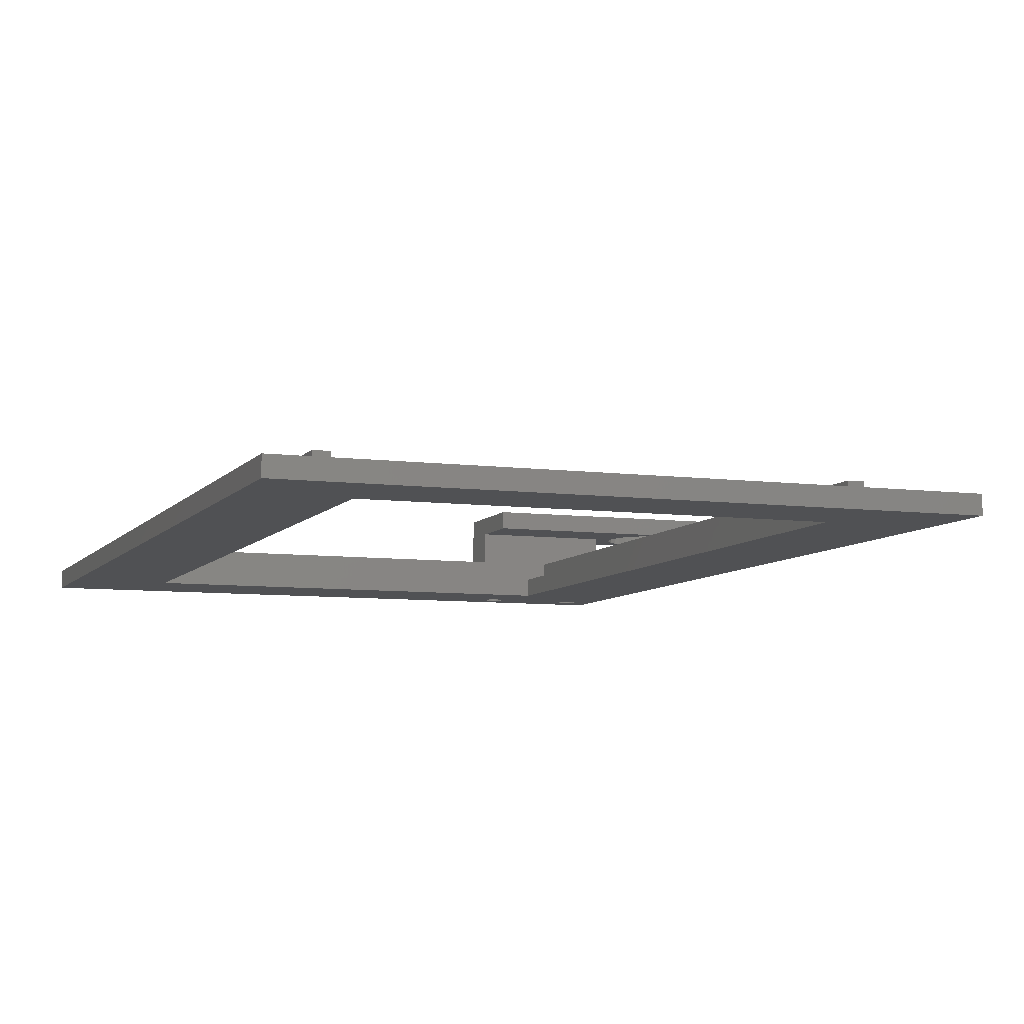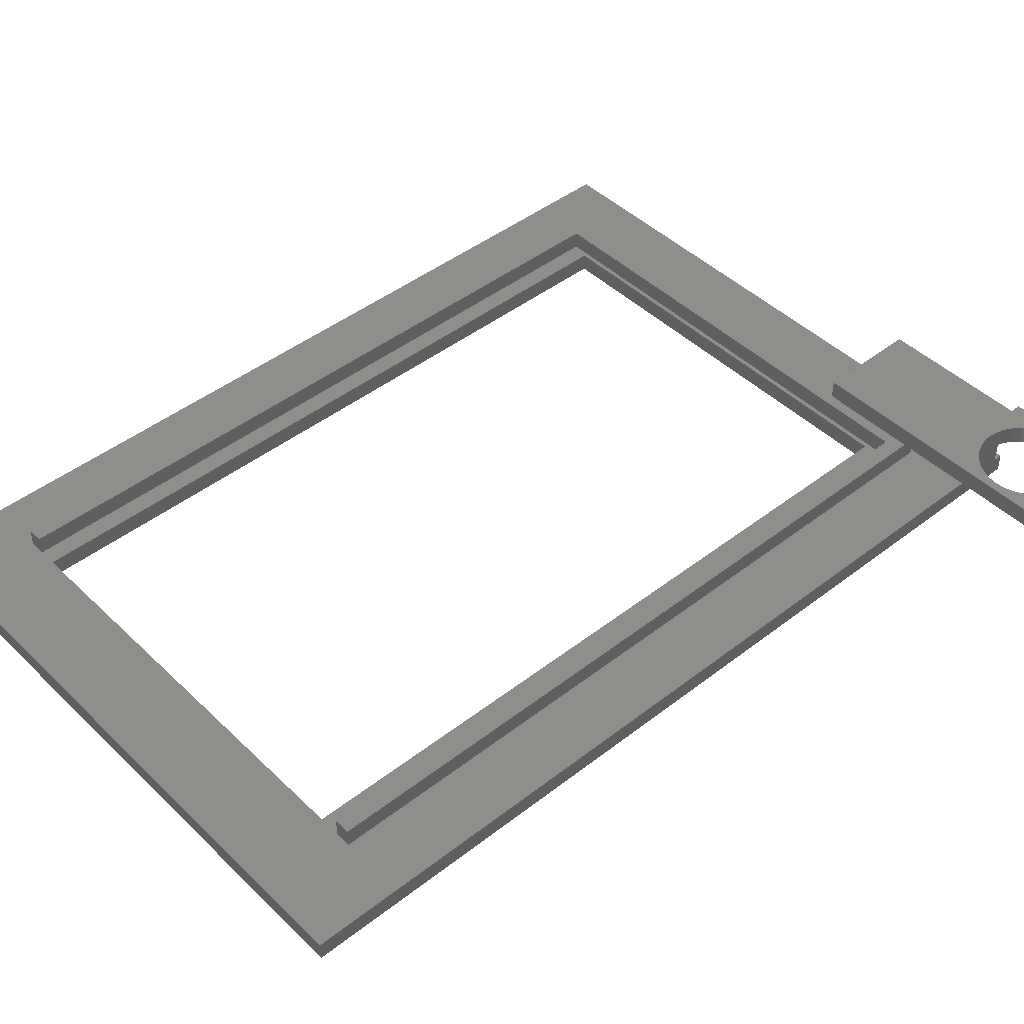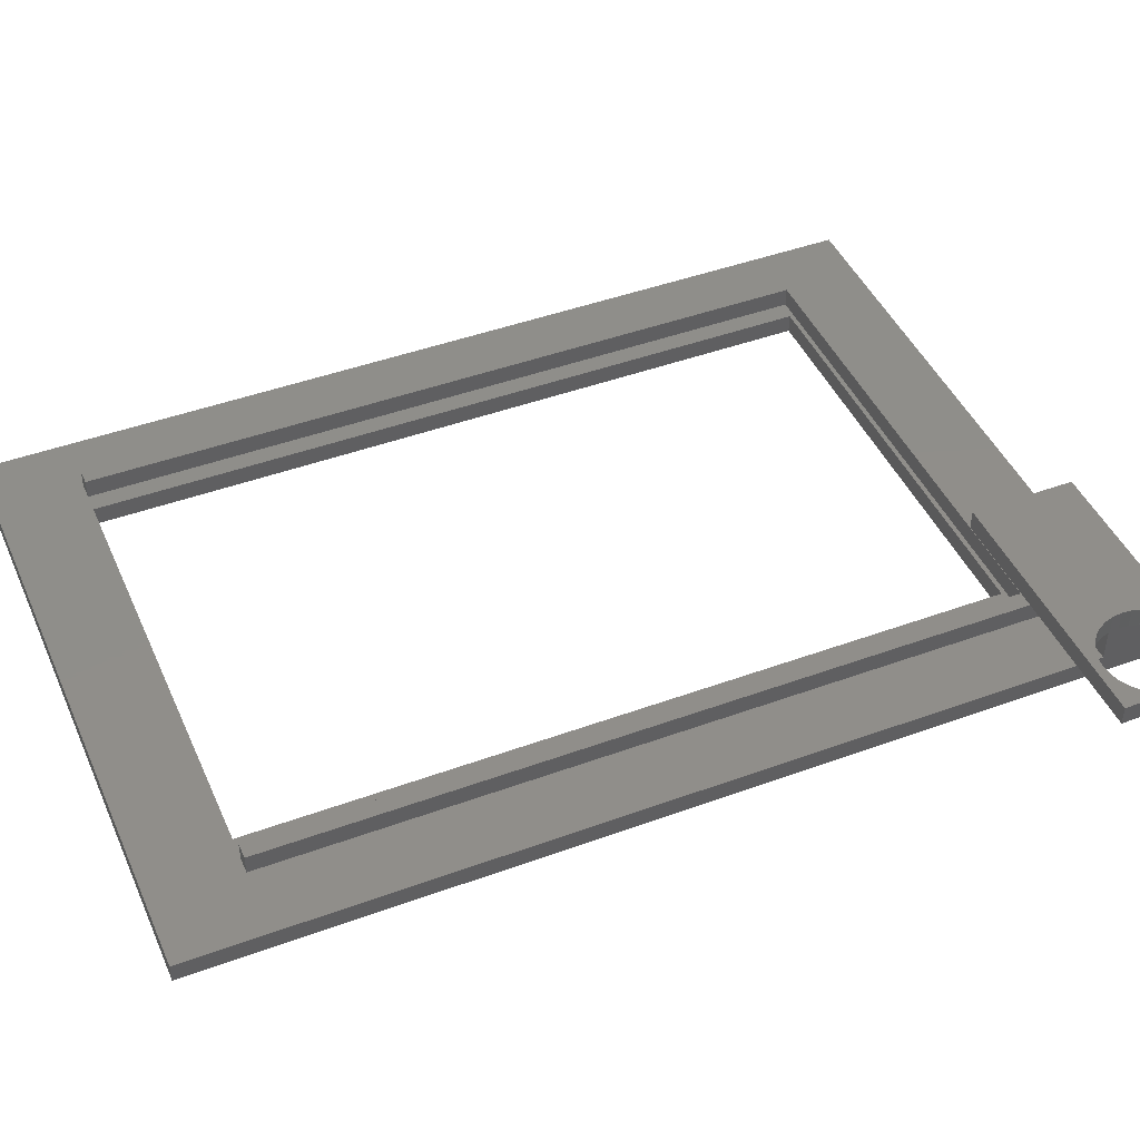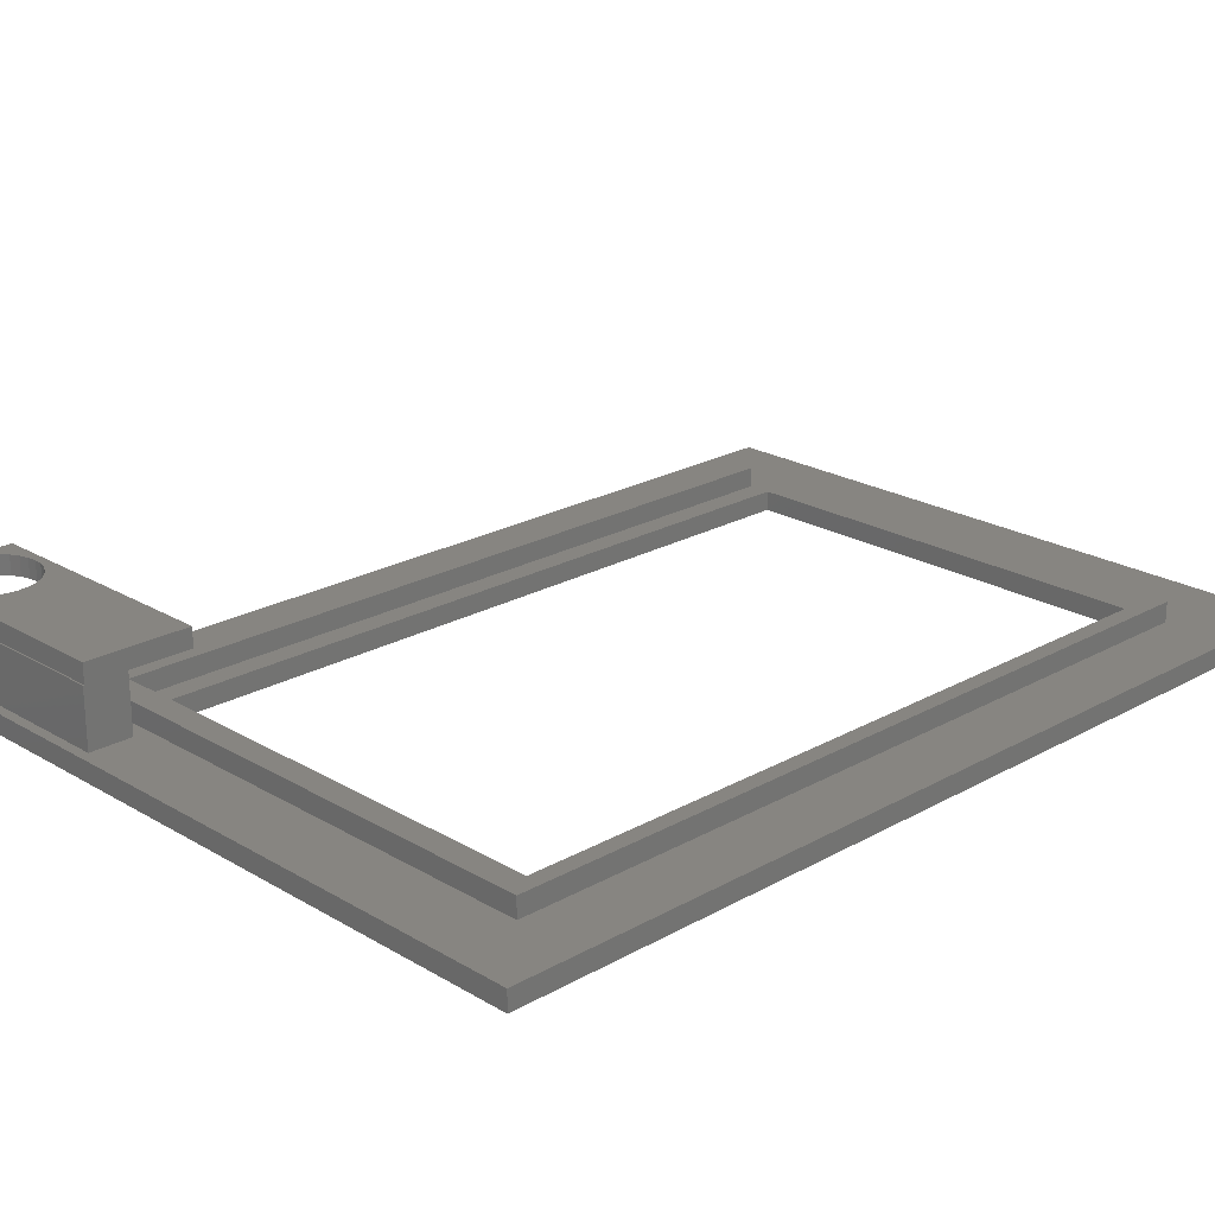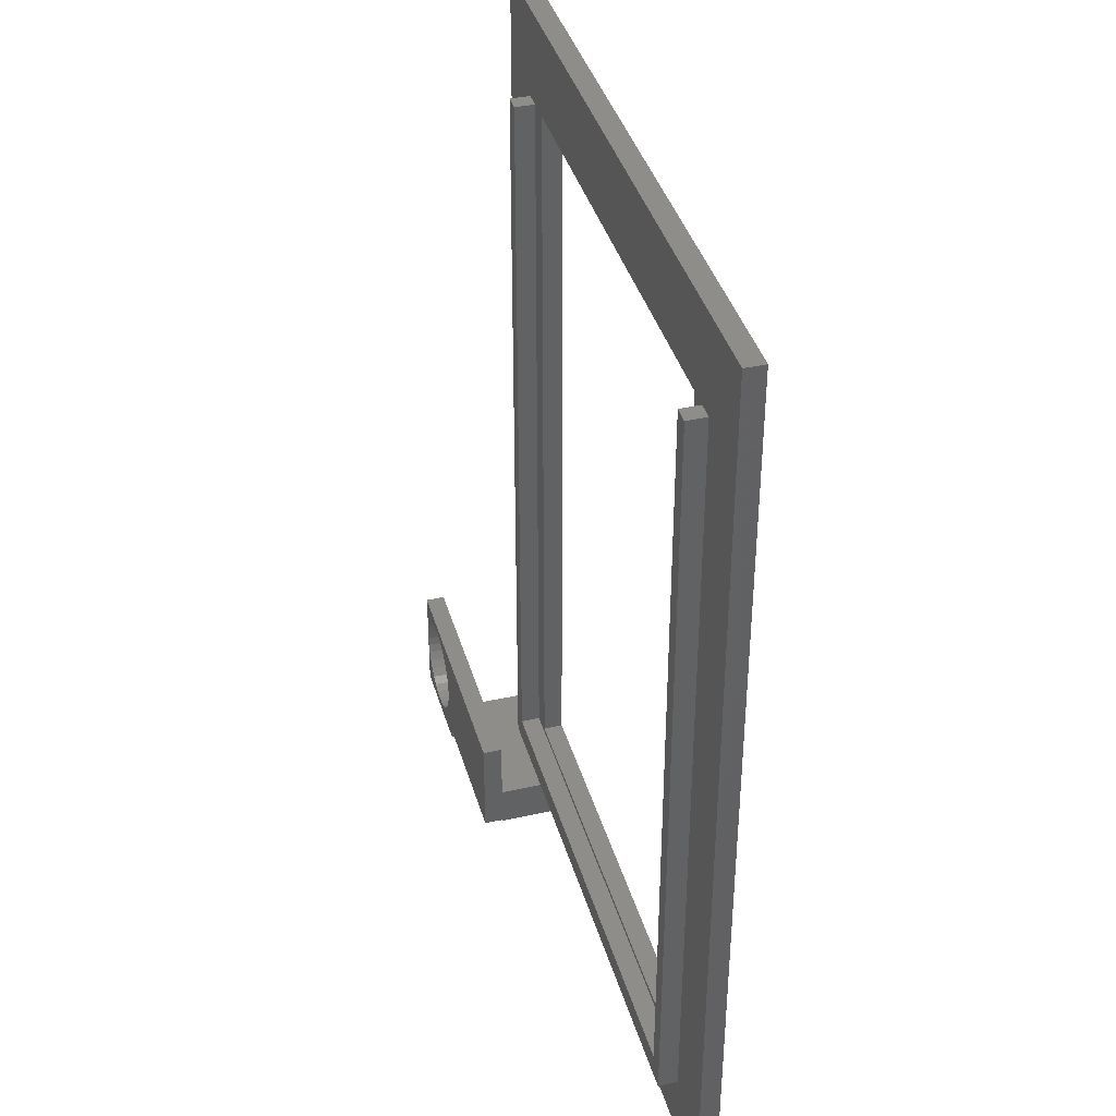
<metadata>
{"format":"stl","ext":"stl","renderer":"f3d","projection":"perspective","resolution":1024,"background":"white","views":[{"elev":-7.5,"azim":159.5,"up":"+Z"},{"elev":45.0,"azim":-132.0,"up":"+Z"},{"elev":45.0,"azim":-113.0,"up":"+Z"},{"elev":22.2,"azim":45.7,"up":"+Z"},{"elev":39.1,"azim":74.4,"up":"+Y"}]}
</metadata>
<code>
# stl→obj: 245 verts, 494 faces
v -0.05428 0.007401 0.0625
v -0.04658 0.00816 0.07812
v -0.04658 0.00816 0.0625
v -0.03917 0.01041 0.07812
v -0.03917 0.01041 0.0625
v -0.03235 0.01405 0.07812
v -0.03235 0.01405 0.0625
v -0.02636 0.01896 0.07812
v -0.02636 0.01896 0.0625
v -0.02146 0.02494 0.07812
v -0.02146 0.02494 0.0625
v -0.01781 0.03177 0.07812
v -0.01781 0.03177 0.0625
v -0.01556 0.03917 0.07812
v -0.01556 0.03917 0.0625
v -0.0148 0.04688 0.07812
v -0.0148 0.04688 0.0625
v -0.05428 0.007401 0.07812
v -0.06198 0.00816 0.0625
v -0.06198 0.00816 0.07812
v -0.06938 0.01041 0.0625
v -0.06938 0.01041 0.07812
v -0.07621 0.01405 0.0625
v -0.07621 0.01405 0.07812
v -0.08219 0.01896 0.0625
v -0.08219 0.01896 0.07812
v -0.0871 0.02494 0.0625
v -0.0871 0.02494 0.07812
v -0.09075 0.03177 0.0625
v -0.09075 0.03177 0.07812
v -0.09299 0.03917 0.0625
v -0.09299 0.03917 0.07812
v -0.09375 0.04688 0.0625
v -0.09375 0.04688 0.07812
v -0.05428 0.08635 0.0625
v -0.06198 0.08559 0.07812
v -0.06198 0.08559 0.0625
v -0.06938 0.08334 0.07812
v -0.06938 0.08334 0.0625
v -0.07621 0.0797 0.07812
v -0.07621 0.0797 0.0625
v -0.08219 0.07479 0.07812
v -0.08219 0.07479 0.0625
v -0.0871 0.06881 0.07812
v -0.0871 0.06881 0.0625
v -0.09075 0.06198 0.07812
v -0.09075 0.06198 0.0625
v -0.09299 0.05458 0.07812
v -0.09299 0.05458 0.0625
v -0.05428 0.08635 0.07812
v -0.04658 0.08559 0.0625
v -0.04658 0.08559 0.07812
v -0.03917 0.08334 0.0625
v -0.03917 0.08334 0.07812
v -0.03235 0.0797 0.0625
v -0.03235 0.0797 0.07812
v -0.02636 0.07479 0.0625
v -0.02636 0.07479 0.07812
v -0.02146 0.06881 0.0625
v -0.02146 0.06881 0.07812
v -0.01781 0.06198 0.0625
v -0.01781 0.06198 0.07812
v -0.01556 0.05458 0.0625
v -0.01556 0.05458 0.07812
v -0.09375 0 0.07812
v -0.09375 0 0.0625
v -0.09375 0.09326 0.0625
v -0.09375 0.09326 0.07812
v 0 0.04235 0.0625
v 0 0.008882 0.0625
v -0.007155 0.008882 0.0625
v 0.1172 0.04235 0.0625
v -0.007155 0 0.0625
v 0.1172 0.09326 0.0625
v -0.007155 0.008882 0.07812
v 0.1172 0.008882 0.07812
v 0.1172 0.09326 0.07812
v -0.007155 0 0.07812
v 0.1172 0.008882 0.0625
v 0.1172 0.04235 0.01562
v 0.1172 0.007812 0.0625
v 0.1172 0.007812 0.01562
v 0 0.007812 0.0625
v 0 0.04235 0.01562
v 0 0 0
v 0 0 0.01562
v 0 0.007812 0.01562
v 0 0.75 0.01562
v 0 0.75 0
v 0.1088 0.02646 0.01562
v 0.09374 0.02498 0.01562
v 0.09419 0.02646 0.01562
v 0.1092 0.02498 0.01562
v 0.09359 0.02344 0.01562
v 0.1092 0.0219 0.01562
v 0.09419 0.02042 0.01562
v 0.09374 0.0219 0.01562
v 0.1088 0.02042 0.01562
v 0.09492 0.01905 0.01562
v 0.108 0.01905 0.01562
v 0.0959 0.01786 0.01562
v 0.09709 0.01687 0.01562
v 0.1071 0.01786 0.01562
v 0.09846 0.01614 0.01562
v 0.09994 0.01569 0.01562
v 0.1015 0.01554 0.01562
v 0.1059 0.01687 0.01562
v 0.103 0.01569 0.01562
v 0.1045 0.01614 0.01562
v 0.1094 0.02344 0.01562
v 0.108 0.02782 0.01562
v 0.09492 0.02782 0.01562
v 0.0959 0.02902 0.01562
v 0.09709 0.03 0.01562
v 0.09846 0.03073 0.01562
v 0.09994 0.03118 0.01562
v 0.1015 0.03133 0.01562
v 0.103 0.03118 0.01562
v 0.1045 0.03073 0.01562
v 0.1059 0.03 0.01562
v 0.1071 0.02902 0.01562
v 0.03081 0.02646 0.01562
v 0.01578 0.02498 0.01562
v 0.01623 0.02646 0.01562
v 0.03126 0.02498 0.01562
v 0.01562 0.02344 0.01562
v 0.03126 0.0219 0.01562
v 0.01623 0.02042 0.01562
v 0.01578 0.0219 0.01562
v 0.03081 0.02042 0.01562
v 0.01696 0.01905 0.01562
v 0.03008 0.01905 0.01562
v 0.01794 0.01786 0.01562
v 0.01913 0.01687 0.01562
v 0.0291 0.01786 0.01562
v 0.0205 0.01614 0.01562
v 0.02198 0.01569 0.01562
v 0.02352 0.01554 0.01562
v 0.02791 0.01687 0.01562
v 0.02506 0.01569 0.01562
v 0.02654 0.01614 0.01562
v 0.03141 0.02344 0.01562
v 0.03008 0.02782 0.01562
v 0.01696 0.02782 0.01562
v 0.01794 0.02902 0.01562
v 0.01913 0.03 0.01562
v 0.0205 0.03073 0.01562
v 0.02198 0.03118 0.01562
v 0.02352 0.03133 0.01562
v 0.02506 0.03118 0.01562
v 0.02654 0.03073 0.01562
v 0.02791 0.03 0.01562
v 0.0291 0.02902 0.01562
v 0.456 0.07442 0.01562
v 0.456 0.6797 0.01562
v 0.4405 0.6797 0.01562
v 0.4405 0.07812 0.01562
v 0.08594 0.07812 0.01562
v 0.06785 0.07442 0.01562
v 0.4692 0.05469 0.01562
v 0.05469 0.05469 0.01562
v 0.5211 0.75 0.01562
v 0.05469 0.6797 0.01562
v 0.06785 0.6797 0.01562
v 0.08594 0.6797 0.01562
v 0.4692 0.6797 0.01562
v 0.5211 0 0.01562
v 0.02352 0.01554 0
v 0.02506 0.01569 0
v 0.02654 0.01614 0
v 0.02791 0.01687 0
v 0.0291 0.01786 0
v 0.03008 0.01905 0
v 0.03081 0.02042 0
v 0.03126 0.0219 0
v 0.03141 0.02344 0
v 0.02198 0.01569 0
v 0.0205 0.01614 0
v 0.01913 0.01687 0
v 0.01794 0.01786 0
v 0.01696 0.01905 0
v 0.01623 0.02042 0
v 0.01578 0.0219 0
v 0.01562 0.02344 0
v 0.02352 0.03133 0
v 0.02198 0.03118 0
v 0.0205 0.03073 0
v 0.01913 0.03 0
v 0.01794 0.02902 0
v 0.01696 0.02782 0
v 0.01623 0.02646 0
v 0.01578 0.02498 0
v 0.02506 0.03118 0
v 0.02654 0.03073 0
v 0.02791 0.03 0
v 0.0291 0.02902 0
v 0.03008 0.02782 0
v 0.03081 0.02646 0
v 0.03126 0.02498 0
v 0.1015 0.01554 0
v 0.103 0.01569 0
v 0.1045 0.01614 0
v 0.1059 0.01687 0
v 0.1071 0.01786 0
v 0.108 0.01905 0
v 0.1088 0.02042 0
v 0.1092 0.0219 0
v 0.1094 0.02344 0
v 0.09994 0.01569 0
v 0.09846 0.01614 0
v 0.09709 0.01687 0
v 0.0959 0.01786 0
v 0.09492 0.01905 0
v 0.09419 0.02042 0
v 0.09374 0.0219 0
v 0.09359 0.02344 0
v 0.1015 0.03133 0
v 0.09994 0.03118 0
v 0.09846 0.03073 0
v 0.09709 0.03 0
v 0.0959 0.02902 0
v 0.09492 0.02782 0
v 0.09419 0.02646 0
v 0.09374 0.02498 0
v 0.103 0.03118 0
v 0.1045 0.03073 0
v 0.1059 0.03 0
v 0.1071 0.02902 0
v 0.108 0.02782 0
v 0.1088 0.02646 0
v 0.1092 0.02498 0
v 0.4405 0.07812 0
v 0.4405 0.6797 0
v 0.5211 0 0
v 0.08594 0.6797 0
v 0.08594 0.07812 0
v 0.5211 0.75 0
v 0.05469 0.6797 0.03125
v 0.05469 0.05469 0.03125
v 0.06785 0.6797 0.03125
v 0.06785 0.07442 0.03125
v 0.456 0.07442 0.03125
v 0.456 0.6797 0.03125
v 0.4692 0.6797 0.03125
v 0.4692 0.05469 0.03125
f 1 2 3
f 3 2 4
f 3 4 5
f 5 4 6
f 5 6 7
f 7 6 8
f 7 8 9
f 9 8 10
f 9 10 11
f 11 10 12
f 11 12 13
f 13 12 14
f 13 14 15
f 15 14 16
f 15 16 17
f 2 1 18
f 18 1 19
f 18 19 20
f 20 19 21
f 20 21 22
f 22 21 23
f 22 23 24
f 24 23 25
f 24 25 26
f 26 25 27
f 26 27 28
f 28 27 29
f 28 29 30
f 30 29 31
f 30 31 32
f 32 31 33
f 32 33 34
f 35 36 37
f 37 36 38
f 37 38 39
f 39 38 40
f 39 40 41
f 41 40 42
f 41 42 43
f 43 42 44
f 43 44 45
f 45 44 46
f 45 46 47
f 47 46 48
f 47 48 49
f 49 48 34
f 49 34 33
f 36 35 50
f 50 35 51
f 50 51 52
f 52 51 53
f 52 53 54
f 54 53 55
f 54 55 56
f 56 55 57
f 56 57 58
f 58 57 59
f 58 59 60
f 60 59 61
f 60 61 62
f 62 61 63
f 62 63 64
f 64 63 17
f 64 17 16
f 34 33 65
f 65 33 66
f 33 34 49
f 49 34 48
f 49 48 67
f 67 48 68
f 69 70 71
f 69 71 11
f 69 11 13
f 69 13 15
f 69 15 17
f 69 17 72
f 73 66 1
f 73 1 3
f 73 3 71
f 67 74 35
f 67 35 37
f 67 37 39
f 67 39 41
f 67 41 43
f 67 43 45
f 67 45 47
f 67 47 49
f 74 72 17
f 74 17 63
f 74 63 61
f 74 61 59
f 74 59 57
f 74 57 55
f 74 55 53
f 74 53 51
f 74 51 35
f 71 3 5
f 71 5 7
f 71 7 9
f 71 9 11
f 66 33 31
f 66 31 29
f 66 29 27
f 66 27 25
f 66 25 23
f 66 23 21
f 66 21 19
f 66 19 1
f 75 4 2
f 75 76 4
f 77 68 50
f 77 50 52
f 77 52 54
f 77 54 56
f 77 56 58
f 77 58 60
f 77 60 62
f 77 62 64
f 77 64 16
f 77 16 14
f 76 77 14
f 76 14 12
f 76 12 10
f 76 10 8
f 76 8 6
f 76 6 4
f 78 75 2
f 78 2 18
f 78 18 65
f 68 48 46
f 68 46 44
f 68 44 42
f 68 42 40
f 68 40 38
f 68 38 36
f 68 36 50
f 65 18 20
f 65 20 22
f 65 22 24
f 65 24 26
f 65 26 28
f 65 28 30
f 65 30 32
f 65 32 34
f 72 77 79
f 72 74 77
f 79 77 76
f 80 72 79
f 80 79 81
f 80 81 82
f 77 74 68
f 68 74 67
f 83 81 70
f 70 81 79
f 72 80 69
f 69 80 84
f 85 86 87
f 85 87 84
f 85 84 88
f 85 88 89
f 84 87 83
f 84 83 70
f 84 70 69
f 79 76 70
f 70 76 75
f 70 75 71
f 73 71 78
f 78 71 75
f 65 66 78
f 78 66 73
f 90 91 92
f 93 91 90
f 91 93 94
f 95 96 97
f 98 96 95
f 98 99 96
f 100 99 98
f 100 101 99
f 102 101 100
f 103 102 100
f 104 102 103
f 105 104 103
f 103 106 105
f 106 103 107
f 108 106 107
f 109 108 107
f 110 95 97
f 110 97 94
f 110 94 93
f 111 90 92
f 111 92 112
f 111 112 113
f 111 113 114
f 111 114 115
f 111 115 116
f 111 116 117
f 111 117 118
f 111 118 119
f 111 119 120
f 111 120 121
f 122 123 124
f 125 123 122
f 123 125 126
f 127 128 129
f 130 128 127
f 130 131 128
f 132 131 130
f 132 133 131
f 134 133 132
f 135 134 132
f 136 134 135
f 137 136 135
f 135 138 137
f 138 135 139
f 140 138 139
f 141 140 139
f 142 127 129
f 142 129 126
f 142 126 125
f 143 122 124
f 143 124 144
f 143 144 145
f 143 145 146
f 143 146 147
f 143 147 148
f 143 148 149
f 143 149 150
f 143 150 151
f 143 151 152
f 143 152 153
f 154 155 156
f 154 156 157
f 154 157 158
f 154 158 159
f 80 82 160
f 80 160 161
f 80 161 84
f 162 88 163
f 162 163 164
f 162 164 165
f 162 165 156
f 162 156 155
f 162 155 166
f 162 166 160
f 162 160 167
f 167 160 82
f 167 82 87
f 167 87 86
f 84 161 88
f 88 161 163
f 159 158 164
f 164 158 165
f 168 140 169
f 169 140 141
f 169 141 170
f 170 141 139
f 170 139 171
f 171 139 135
f 171 135 172
f 172 135 132
f 172 132 173
f 173 132 130
f 173 130 174
f 174 130 127
f 174 127 175
f 175 127 142
f 175 142 176
f 140 168 138
f 138 168 177
f 138 177 137
f 137 177 178
f 137 178 136
f 136 178 179
f 136 179 134
f 134 179 180
f 134 180 133
f 133 180 181
f 133 181 131
f 131 181 182
f 131 182 128
f 128 182 183
f 128 183 129
f 129 183 184
f 129 184 126
f 185 148 186
f 186 148 147
f 186 147 187
f 187 147 146
f 187 146 188
f 188 146 145
f 188 145 189
f 189 145 144
f 189 144 190
f 190 144 124
f 190 124 191
f 191 124 123
f 191 123 192
f 192 123 126
f 192 126 184
f 148 185 149
f 149 185 193
f 149 193 150
f 150 193 194
f 150 194 151
f 151 194 195
f 151 195 152
f 152 195 196
f 152 196 153
f 153 196 197
f 153 197 143
f 143 197 198
f 143 198 122
f 122 198 199
f 122 199 125
f 125 199 176
f 125 176 142
f 200 108 201
f 201 108 109
f 201 109 202
f 202 109 107
f 202 107 203
f 203 107 103
f 203 103 204
f 204 103 100
f 204 100 205
f 205 100 98
f 205 98 206
f 206 98 95
f 206 95 207
f 207 95 110
f 207 110 208
f 108 200 106
f 106 200 209
f 106 209 105
f 105 209 210
f 105 210 104
f 104 210 211
f 104 211 102
f 102 211 212
f 102 212 101
f 101 212 213
f 101 213 99
f 99 213 214
f 99 214 96
f 96 214 215
f 96 215 97
f 97 215 216
f 97 216 94
f 217 116 218
f 218 116 115
f 218 115 219
f 219 115 114
f 219 114 220
f 220 114 113
f 220 113 221
f 221 113 112
f 221 112 222
f 222 112 92
f 222 92 223
f 223 92 91
f 223 91 224
f 224 91 94
f 224 94 216
f 116 217 117
f 117 217 225
f 117 225 118
f 118 225 226
f 118 226 119
f 119 226 227
f 119 227 120
f 120 227 228
f 120 228 121
f 121 228 229
f 121 229 111
f 111 229 230
f 111 230 90
f 90 230 231
f 90 231 93
f 93 231 208
f 93 208 110
f 83 87 81
f 81 87 82
f 232 233 234
f 188 189 187
f 217 196 195
f 196 217 218
f 196 218 219
f 221 196 219
f 220 221 219
f 89 235 236
f 89 236 185
f 89 185 186
f 89 186 187
f 89 187 189
f 89 189 190
f 89 190 85
f 237 234 233
f 237 233 235
f 237 235 89
f 236 232 234
f 236 234 217
f 236 217 195
f 236 195 194
f 236 194 193
f 236 193 185
f 234 85 200
f 234 200 201
f 234 201 202
f 234 202 203
f 234 203 204
f 234 204 205
f 234 205 206
f 234 206 207
f 234 207 208
f 234 208 231
f 234 231 230
f 234 230 229
f 234 229 228
f 234 228 227
f 234 227 226
f 234 226 225
f 234 225 217
f 85 190 191
f 85 191 192
f 85 192 184
f 85 184 183
f 85 183 182
f 85 182 181
f 85 181 180
f 85 180 179
f 85 179 178
f 85 178 177
f 85 177 168
f 85 168 169
f 85 169 170
f 85 170 171
f 85 171 212
f 85 212 211
f 85 211 210
f 85 210 209
f 85 209 200
f 171 172 212
f 212 172 173
f 212 173 213
f 213 173 174
f 213 174 214
f 214 174 175
f 214 175 215
f 215 175 176
f 215 176 216
f 216 176 199
f 216 199 224
f 224 199 198
f 224 198 223
f 223 198 197
f 223 197 222
f 222 197 196
f 222 196 221
f 238 163 239
f 239 163 161
f 240 164 238
f 238 164 163
f 241 159 240
f 240 159 164
f 242 154 241
f 241 154 159
f 243 155 242
f 242 155 154
f 244 166 243
f 243 166 155
f 245 160 244
f 244 160 166
f 239 161 245
f 245 161 160
f 244 243 245
f 245 243 242
f 245 242 239
f 239 242 241
f 239 241 238
f 238 241 240
f 235 165 236
f 236 165 158
f 233 156 235
f 235 156 165
f 232 157 233
f 233 157 156
f 236 158 232
f 232 158 157
f 162 237 88
f 88 237 89
f 167 234 162
f 162 234 237
f 86 85 167
f 167 85 234

</code>
